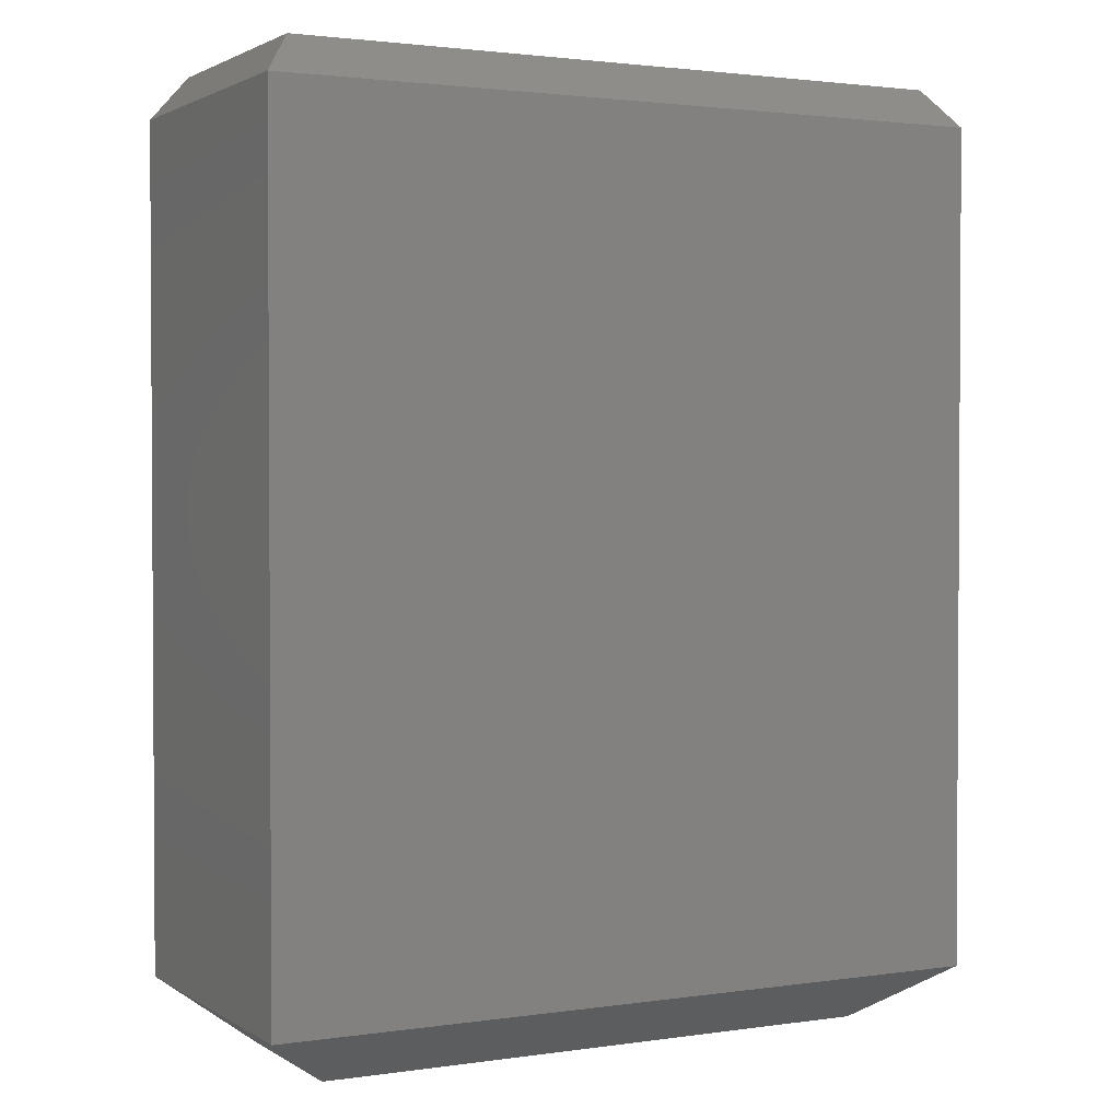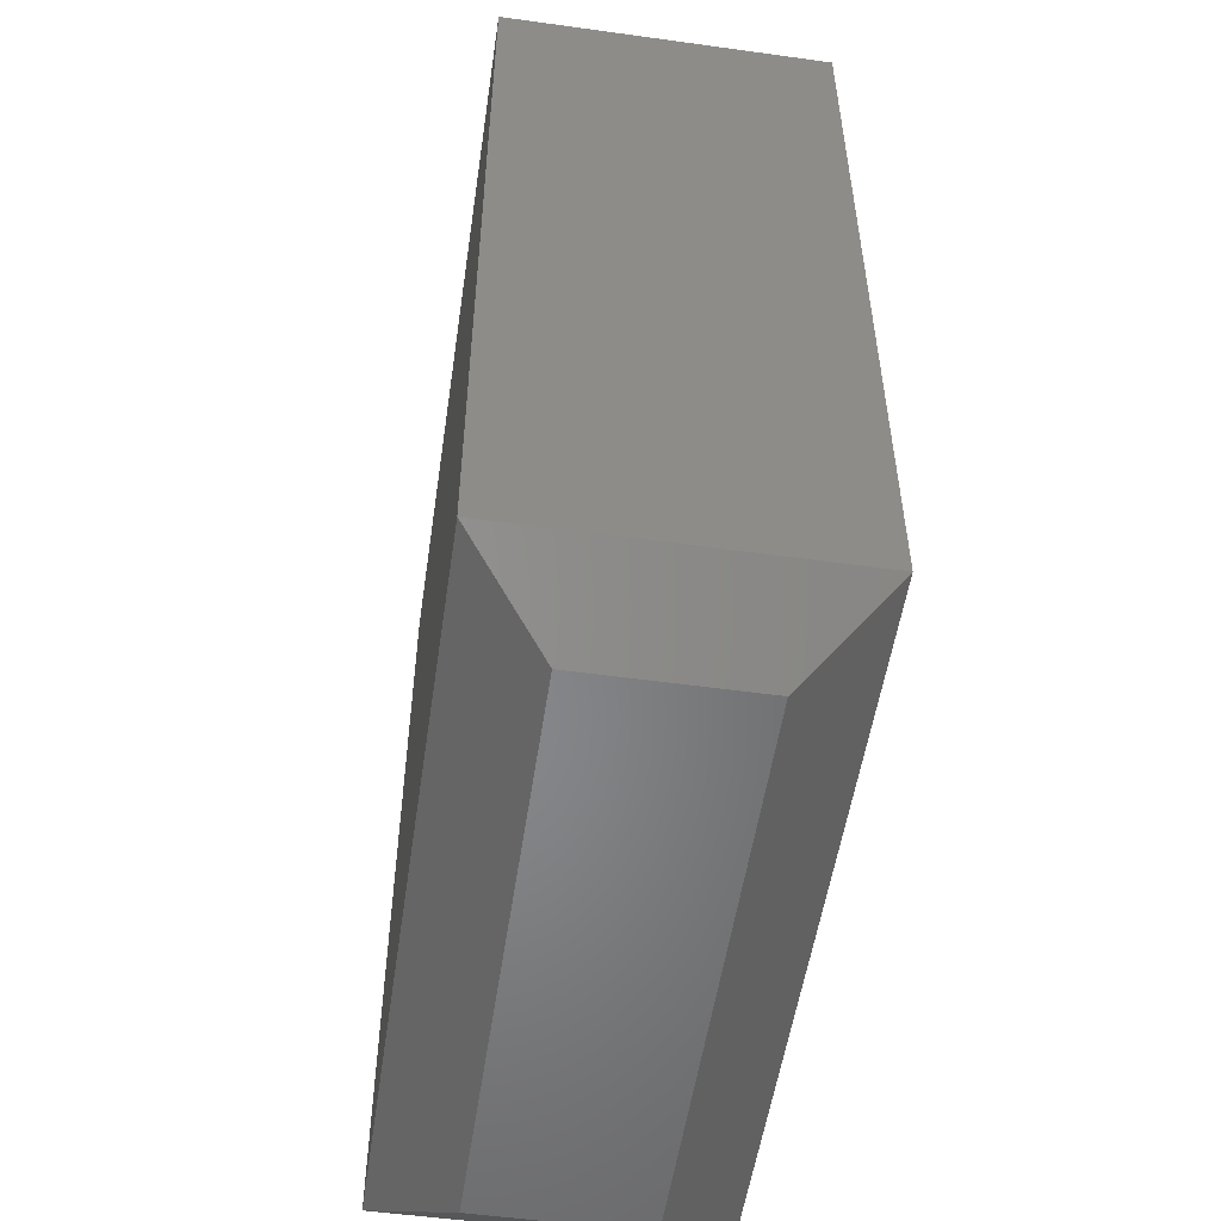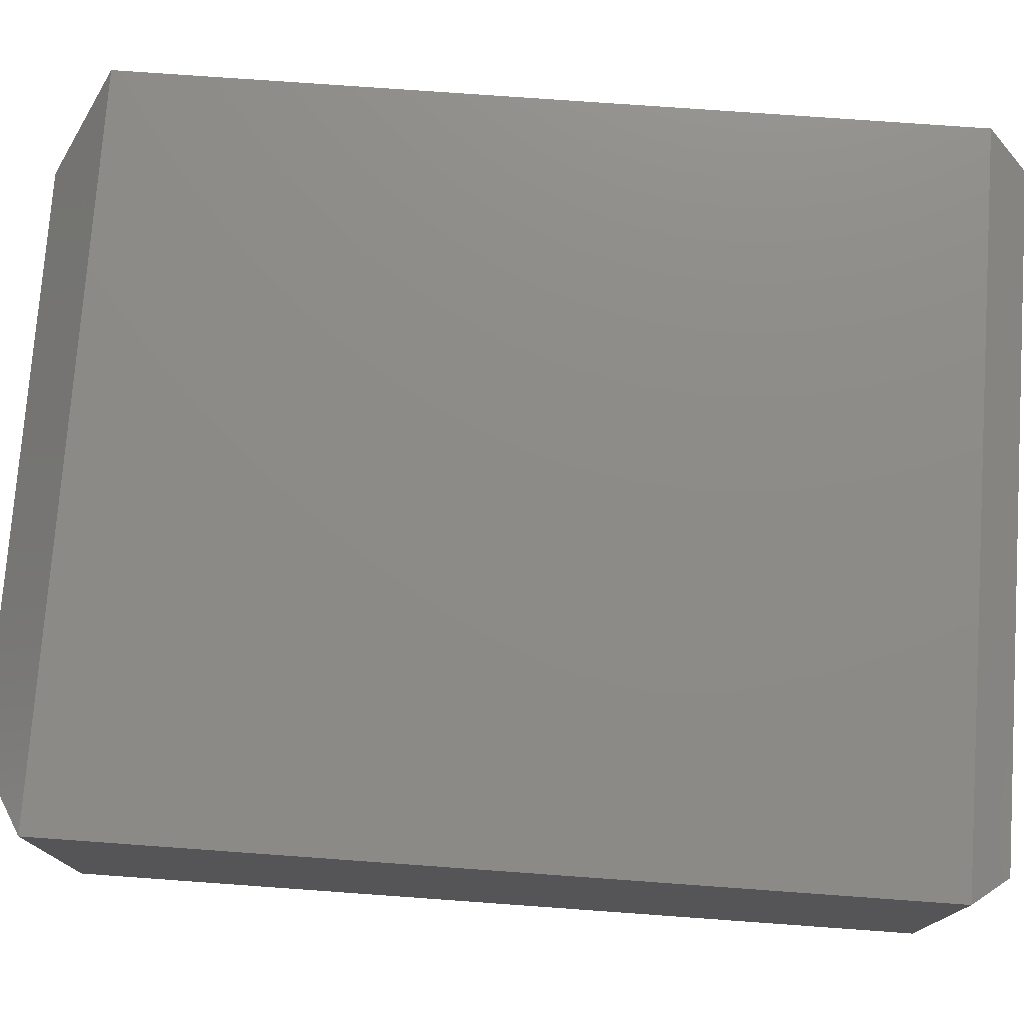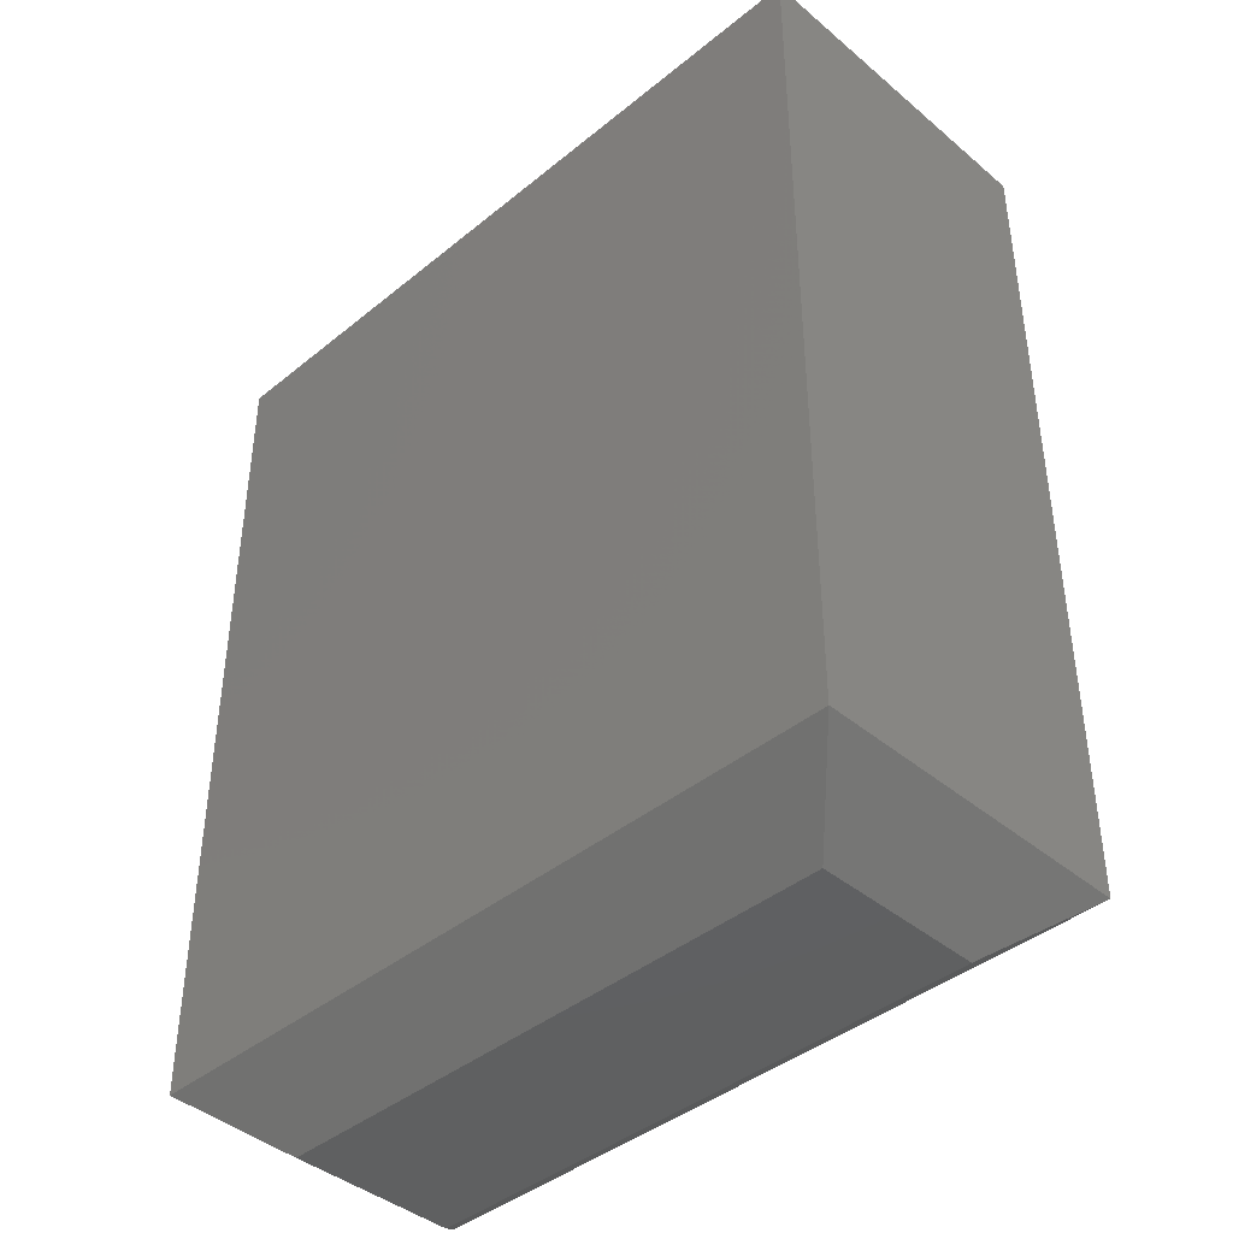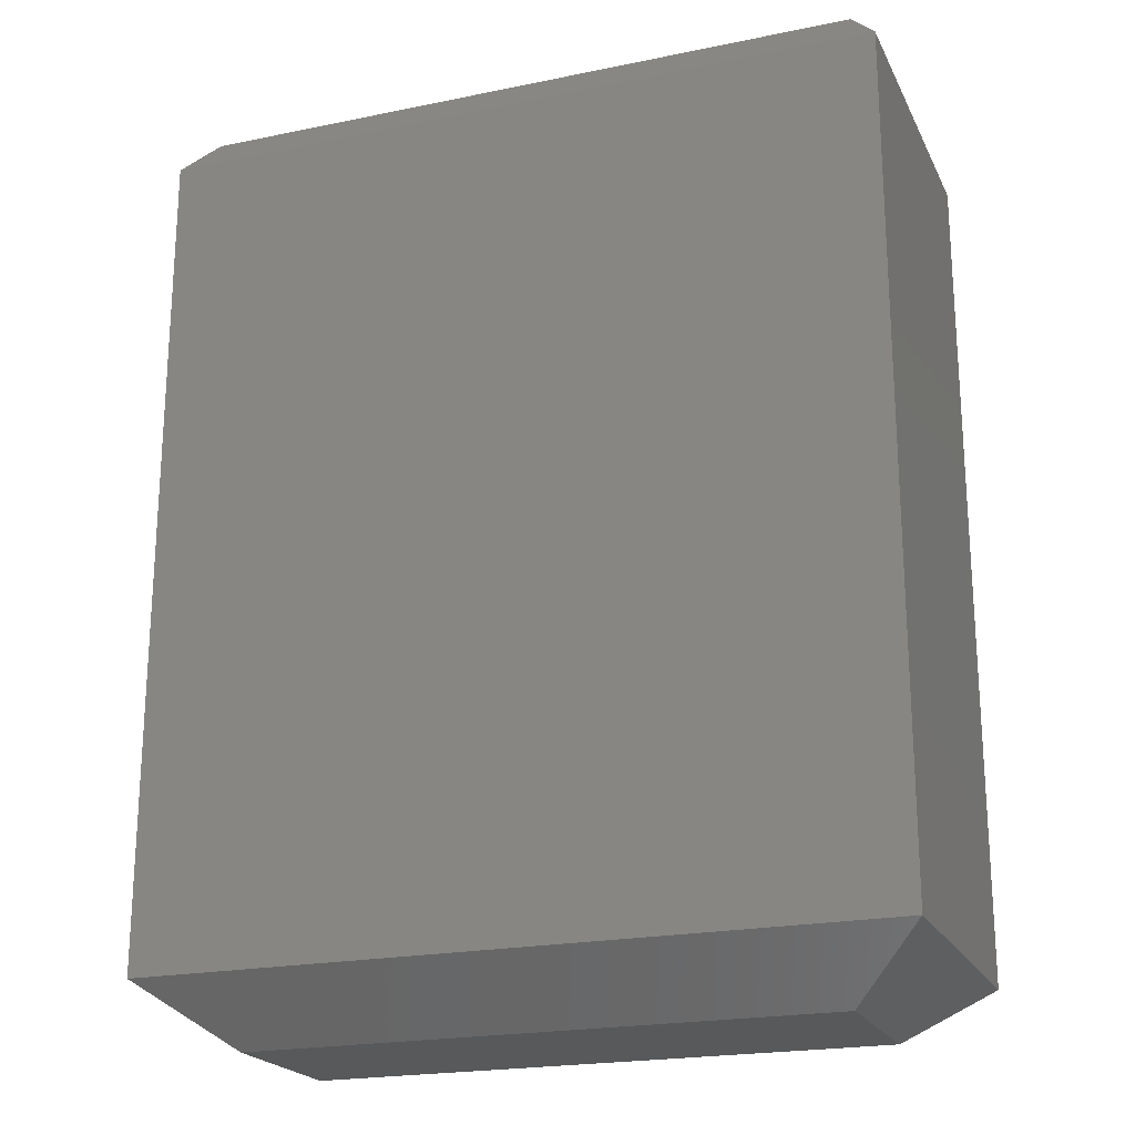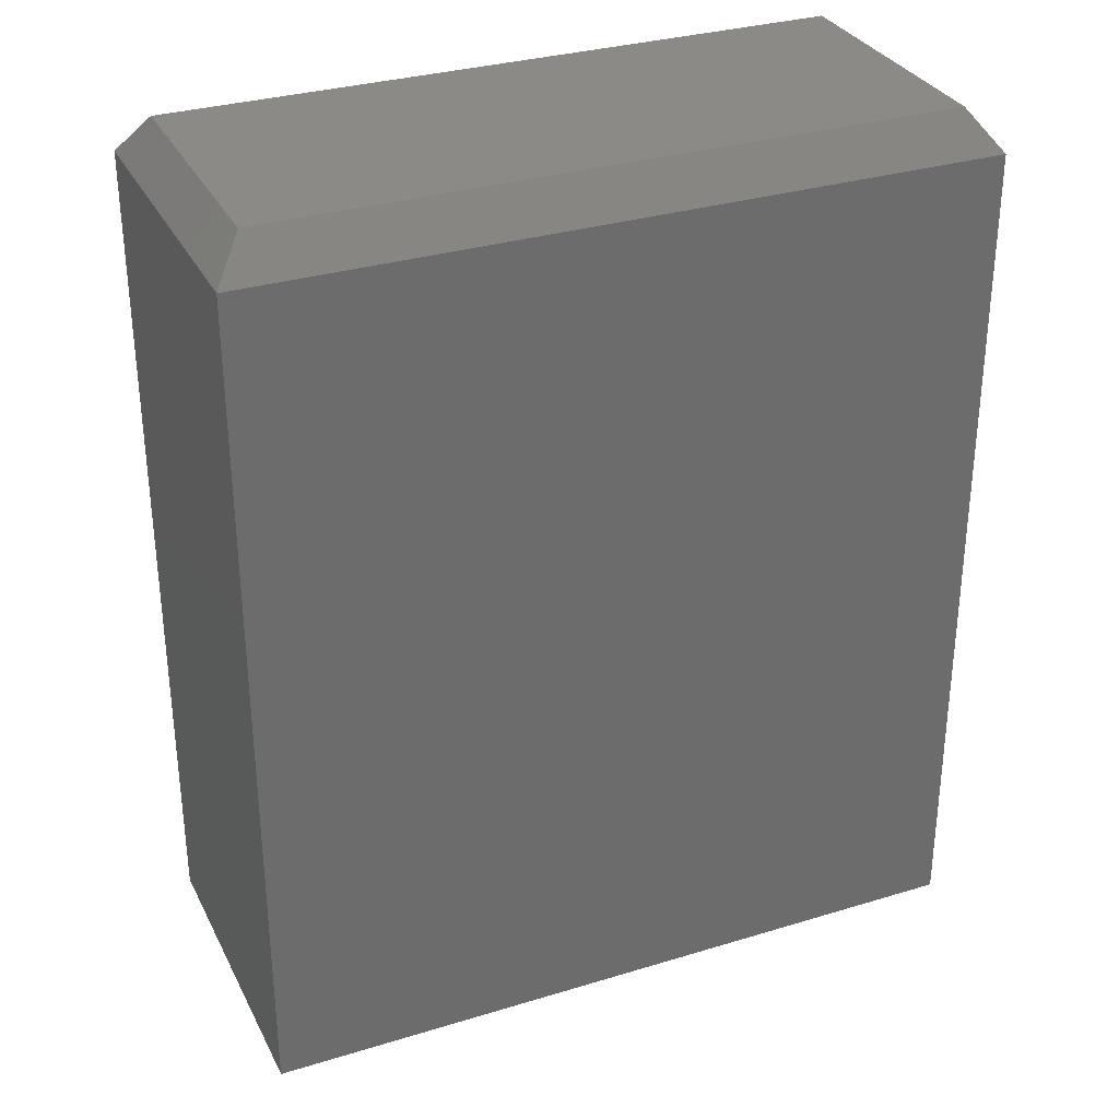
<metadata>
{"format":"stl","ext":"stl","renderer":"f3d","projection":"perspective","resolution":1024,"background":"white","views":[{"elev":2.0,"azim":152.5,"up":"+Z"},{"elev":-53.4,"azim":-98.4,"up":"+Z"},{"elev":75.8,"azim":-85.9,"up":"+Y"},{"elev":-41.4,"azim":44.6,"up":"+Z"},{"elev":-21.2,"azim":20.2,"up":"+Z"},{"elev":31.7,"azim":156.7,"up":"+Z"}]}
</metadata>
<code>
# stl→obj: 16 verts, 28 faces
v 0 0.259 0.04688
v -1.388e-17 0 0.04688
v 0 0.259 0.7188
v -1.388e-17 0 0.7188
v 0.5859 0.259 0.04688
v 0.5859 0.259 0.7188
v 0.5859 0 0.04688
v 0.5859 0 0.7188
v 0.02344 0.02344 0.75
v 0.5625 0.02344 0.75
v 0.02344 0.2356 0.75
v 0.5625 0.2356 0.75
v 0.0625 0.0625 0
v 0.0625 0.1965 0
v 0.5234 0.0625 0
v 0.5234 0.1965 0
f 1 2 3
f 3 2 4
f 5 1 6
f 6 1 3
f 7 5 8
f 8 5 6
f 2 7 4
f 4 7 8
f 9 10 11
f 11 10 12
f 6 3 12
f 12 3 11
f 8 6 10
f 10 6 12
f 4 8 9
f 9 8 10
f 3 4 11
f 11 4 9
f 13 14 15
f 15 14 16
f 5 16 1
f 1 16 14
f 7 15 5
f 5 15 16
f 2 13 7
f 7 13 15
f 1 14 2
f 2 14 13

</code>
